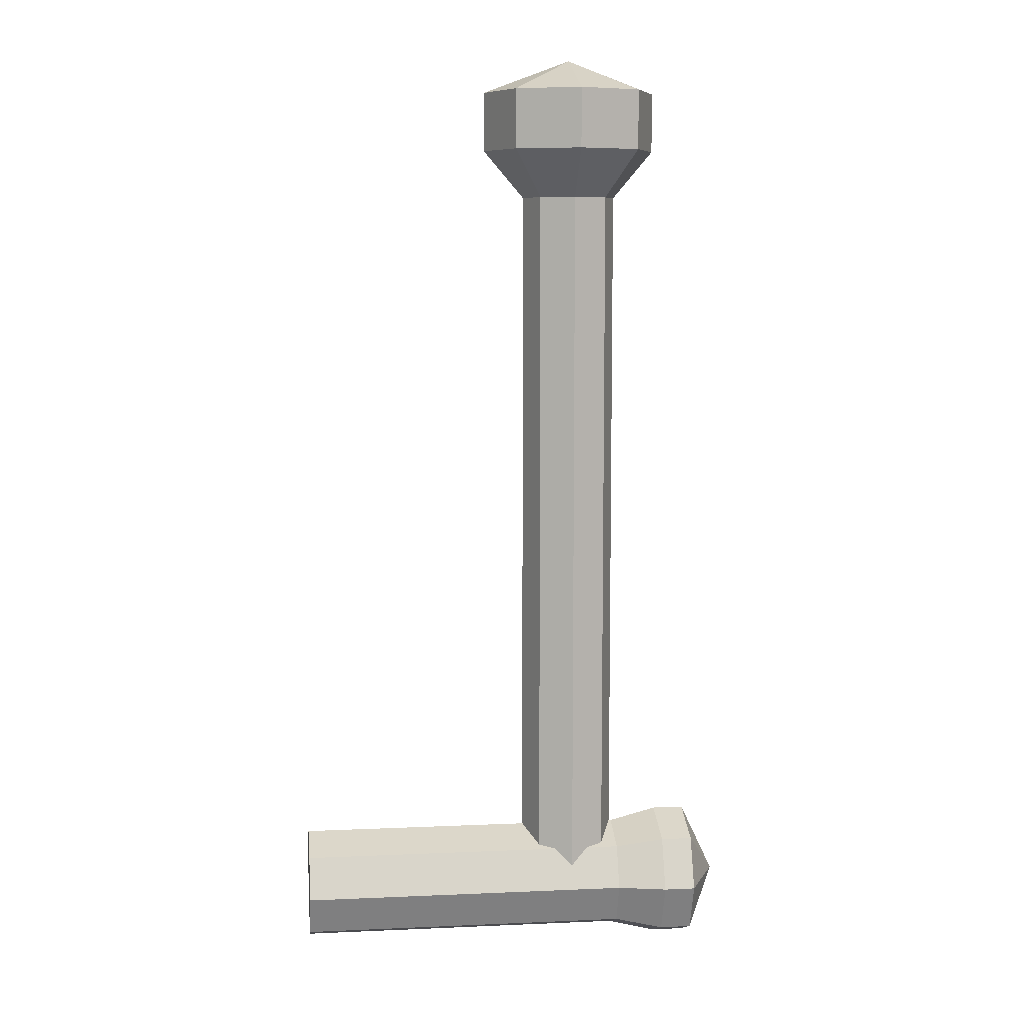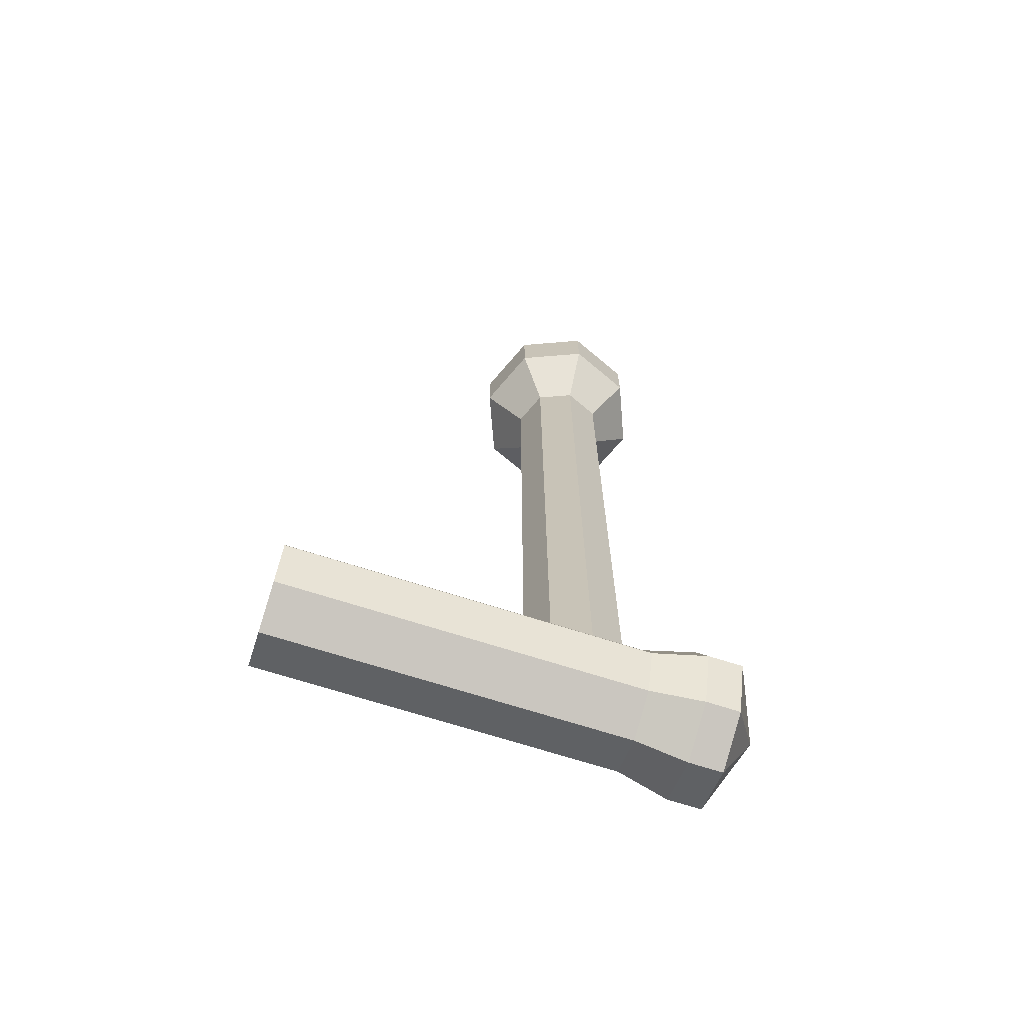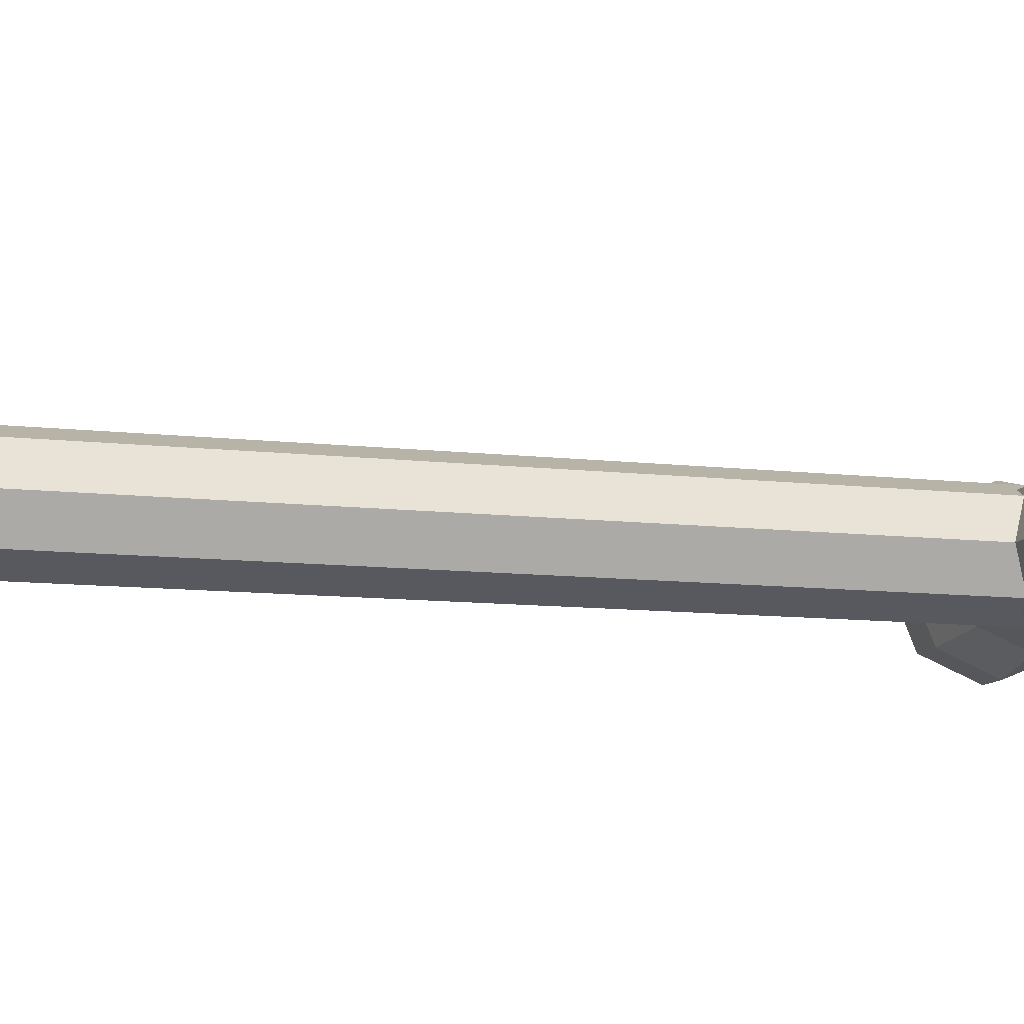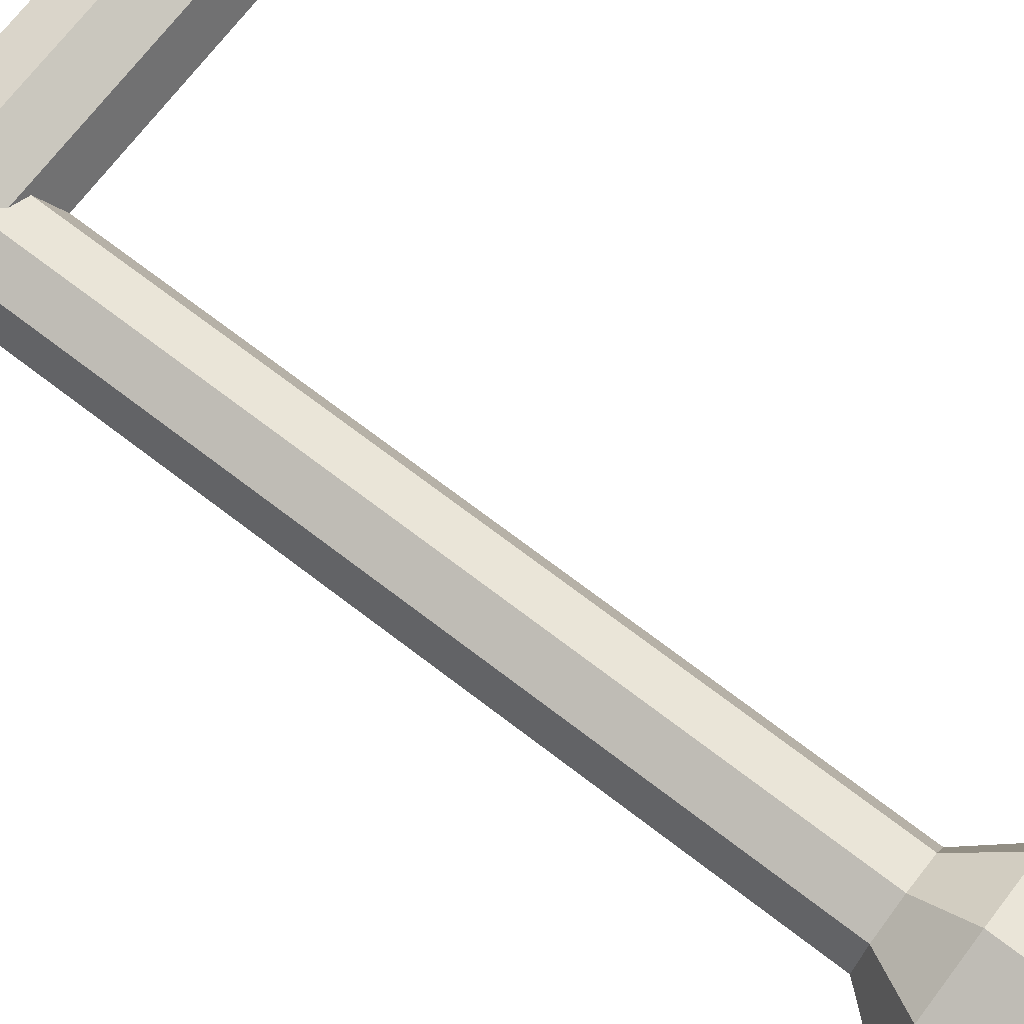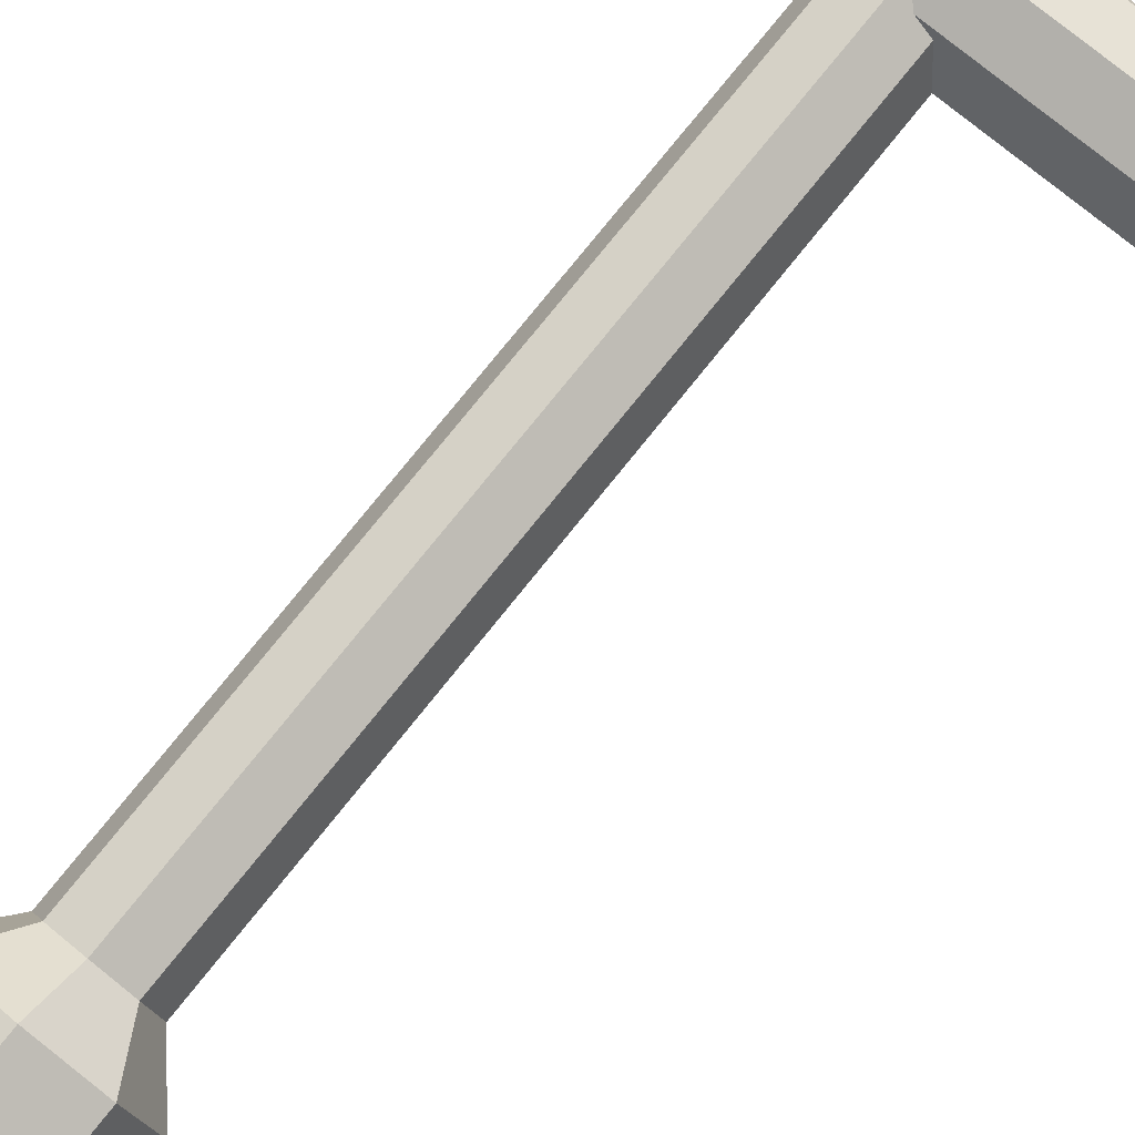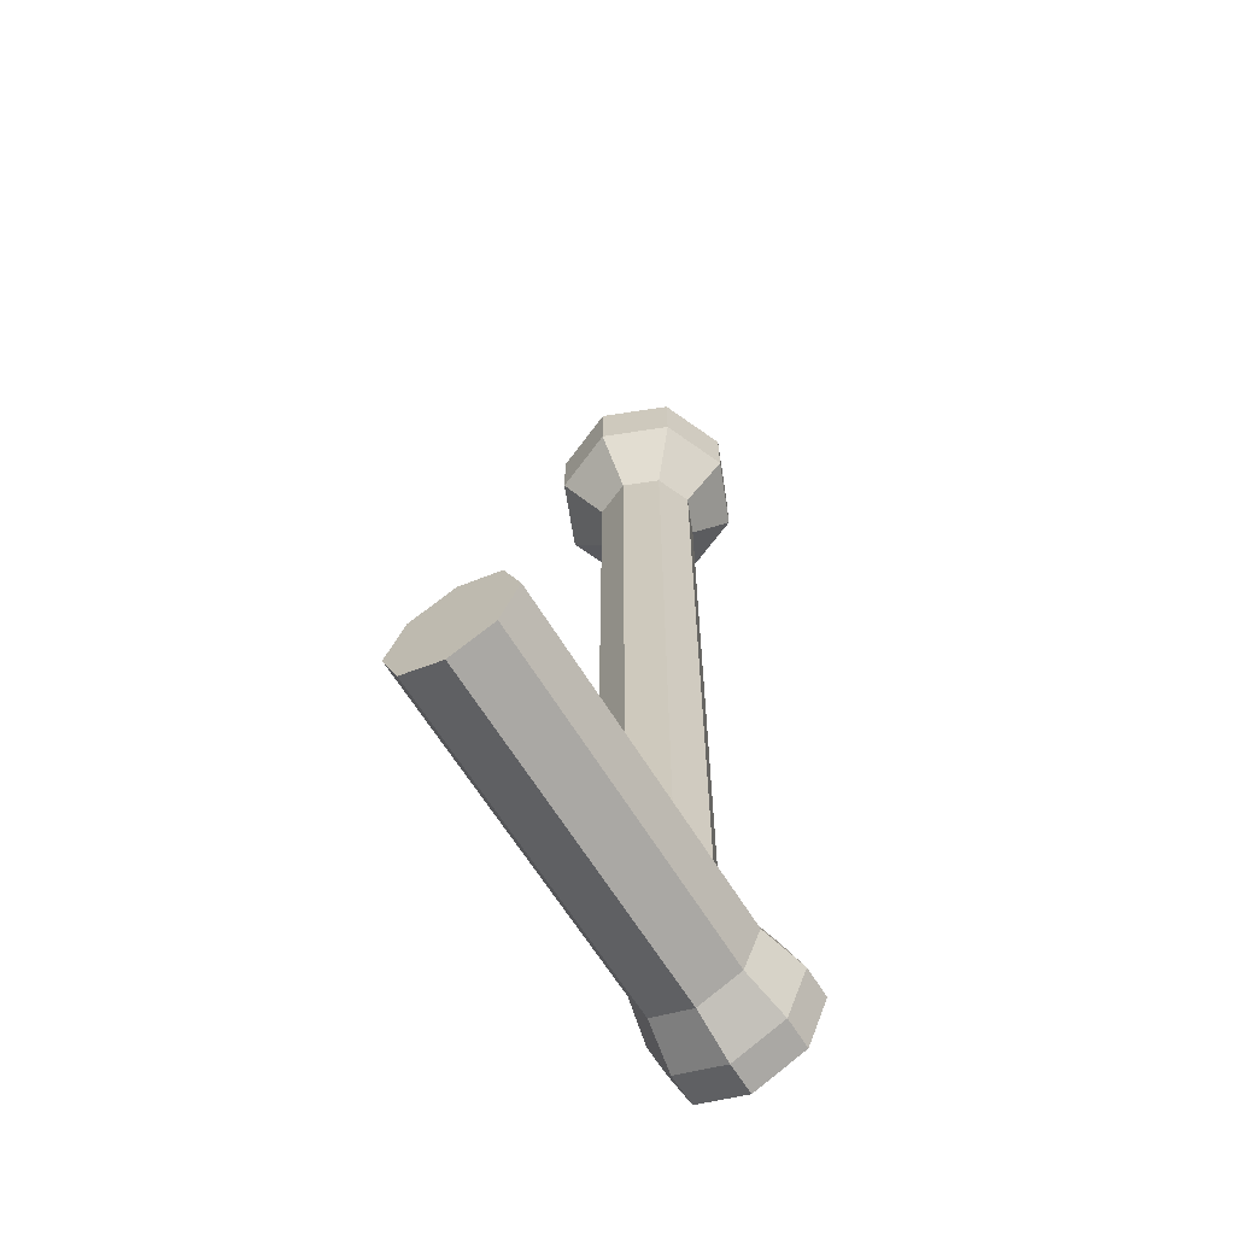
<metadata>
{"format":"obj","ext":"obj","renderer":"f3d","projection":"perspective","resolution":1024,"background":"white","views":[{"elev":7.9,"azim":-7.0,"up":"+Y"},{"elev":-69.2,"azim":-17.8,"up":"+Y"},{"elev":-10.1,"azim":-107.0,"up":"+Z"},{"elev":71.2,"azim":127.4,"up":"+Z"},{"elev":78.8,"azim":-141.1,"up":"+Z"},{"elev":-64.4,"azim":-58.6,"up":"+Y"}]}
</metadata>
<code>
o Object__11
v 0.4948 0.000443 0.04751
v 0.4948 -0.03295 0.03367
v 0.7654 -0.03295 0.03367
v 0.7654 0.000443 0.04751
v 0.4948 -0.04679 0.000276
v 0.7654 -0.04679 0.000276
v 0.4948 -0.03295 -0.03312
v 0.7654 -0.03295 -0.03312
v 0.4948 0.000443 -0.04696
v 0.7654 0.000443 -0.04696
v 0.4948 0.03384 -0.03312
v 0.7654 0.03384 -0.03312
v 0.4948 0.04767 0.000276
v 0.7654 0.04767 0.000276
v 0.4948 0.03384 0.03367
v 0.7654 0.03384 0.03367
v 0.8046 -0.03988 0.04085
v 0.8046 0.000617 0.05763
v 0.8046 -0.05665 0.000356
v 0.8046 -0.03988 -0.04014
v 0.8046 0.000617 -0.05691
v 0.8046 0.04111 -0.04014
v 0.8046 0.05788 0.000356
v 0.8046 0.04111 0.04085
v 0.8303 -0.03988 0.04085
v 0.8303 0.000617 0.05763
v 0.8303 -0.05665 0.000356
v 0.8303 -0.03988 -0.04014
v 0.8303 0.000617 -0.05691
v 0.8303 0.04111 -0.04014
v 0.8303 0.05788 0.000356
v 0.8303 0.04111 0.04085
v 0.4948 0.000443 0.000276
v 0.8573 0.000617 0.000356
v 0.7246 0.002445 0.03941
v 0.7523 0.002445 0.02793
v 0.7523 0.6007 0.02793
v 0.7246 0.6007 0.03941
v 0.7638 0.002445 0.000212
v 0.7638 0.6007 0.000212
v 0.7523 0.002445 -0.02751
v 0.7523 0.6007 -0.02751
v 0.7246 0.002445 -0.03899
v 0.7246 0.6007 -0.03899
v 0.6968 0.002445 -0.02751
v 0.6968 0.6007 -0.02751
v 0.6853 0.002445 0.000212
v 0.6853 0.6007 0.000212
v 0.6968 0.002445 0.02793
v 0.6968 0.6007 0.02793
v 0.7757 0.6399 0.05158
v 0.7244 0.6399 0.07281
v 0.7969 0.6399 0.000332
v 0.7757 0.6399 -0.05092
v 0.7244 0.6399 -0.07214
v 0.6732 0.6399 -0.05092
v 0.6519 0.6399 0.000332
v 0.6732 0.6399 0.05158
v 0.7757 0.6885 0.05158
v 0.7244 0.6885 0.07281
v 0.7969 0.6885 0.000332
v 0.7757 0.6885 -0.05092
v 0.7244 0.6885 -0.07214
v 0.6732 0.6885 -0.05092
v 0.6519 0.6885 0.000332
v 0.6732 0.6885 0.05158
v 0.7246 0.002445 0.000212
v 0.7244 0.7155 0.000332
f 1 2 3
f 1 3 4
f 2 5 6
f 2 6 3
f 5 7 8
f 5 8 6
f 7 9 10
f 7 10 8
f 9 11 12
f 9 12 10
f 11 13 14
f 11 14 12
f 13 15 16
f 13 16 14
f 15 1 4
f 15 4 16
f 4 3 17
f 4 17 18
f 3 6 19
f 3 19 17
f 6 8 20
f 6 20 19
f 8 10 21
f 8 21 20
f 10 12 22
f 10 22 21
f 12 14 23
f 12 23 22
f 14 16 24
f 14 24 23
f 16 4 18
f 16 18 24
f 18 17 25
f 18 25 26
f 17 19 27
f 17 27 25
f 19 20 28
f 19 28 27
f 20 21 29
f 20 29 28
f 21 22 30
f 21 30 29
f 22 23 31
f 22 31 30
f 23 24 32
f 23 32 31
f 24 18 26
f 24 26 32
f 2 1 33
f 5 2 33
f 7 5 33
f 9 7 33
f 11 9 33
f 13 11 33
f 15 13 33
f 1 15 33
f 26 25 34
f 25 27 34
f 27 28 34
f 28 29 34
f 29 30 34
f 30 31 34
f 31 32 34
f 32 26 34
f 35 36 37
f 35 37 38
f 36 39 40
f 36 40 37
f 39 41 42
f 39 42 40
f 41 43 44
f 41 44 42
f 43 45 46
f 43 46 44
f 45 47 48
f 45 48 46
f 47 49 50
f 47 50 48
f 49 35 38
f 49 38 50
f 38 37 51
f 38 51 52
f 37 40 53
f 37 53 51
f 40 42 54
f 40 54 53
f 42 44 55
f 42 55 54
f 44 46 56
f 44 56 55
f 46 48 57
f 46 57 56
f 48 50 58
f 48 58 57
f 50 38 52
f 50 52 58
f 52 51 59
f 52 59 60
f 51 53 61
f 51 61 59
f 53 54 62
f 53 62 61
f 54 55 63
f 54 63 62
f 55 56 64
f 55 64 63
f 56 57 65
f 56 65 64
f 57 58 66
f 57 66 65
f 58 52 60
f 58 60 66
f 36 35 67
f 39 36 67
f 41 39 67
f 43 41 67
f 45 43 67
f 47 45 67
f 49 47 67
f 35 49 67
f 60 59 68
f 59 61 68
f 61 62 68
f 62 63 68
f 63 64 68
f 64 65 68
f 65 66 68
f 66 60 68

</code>
